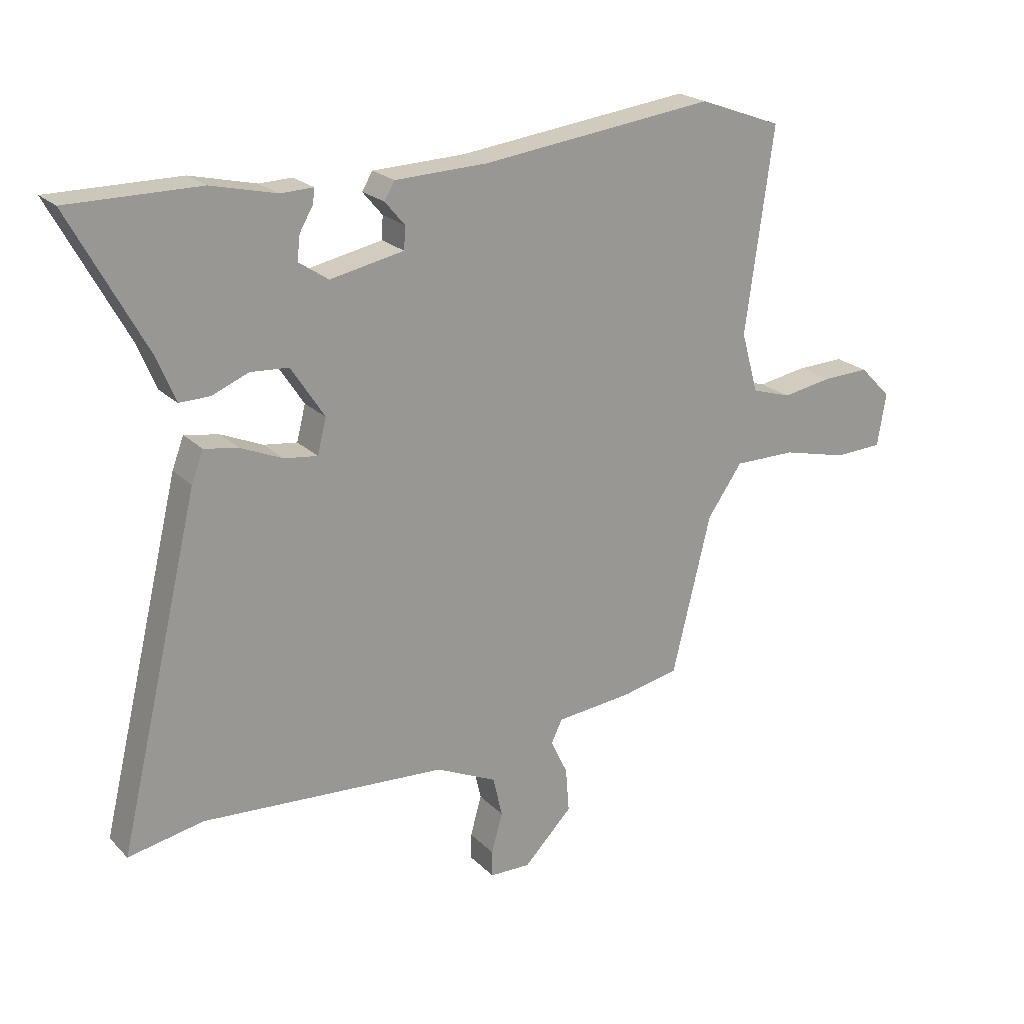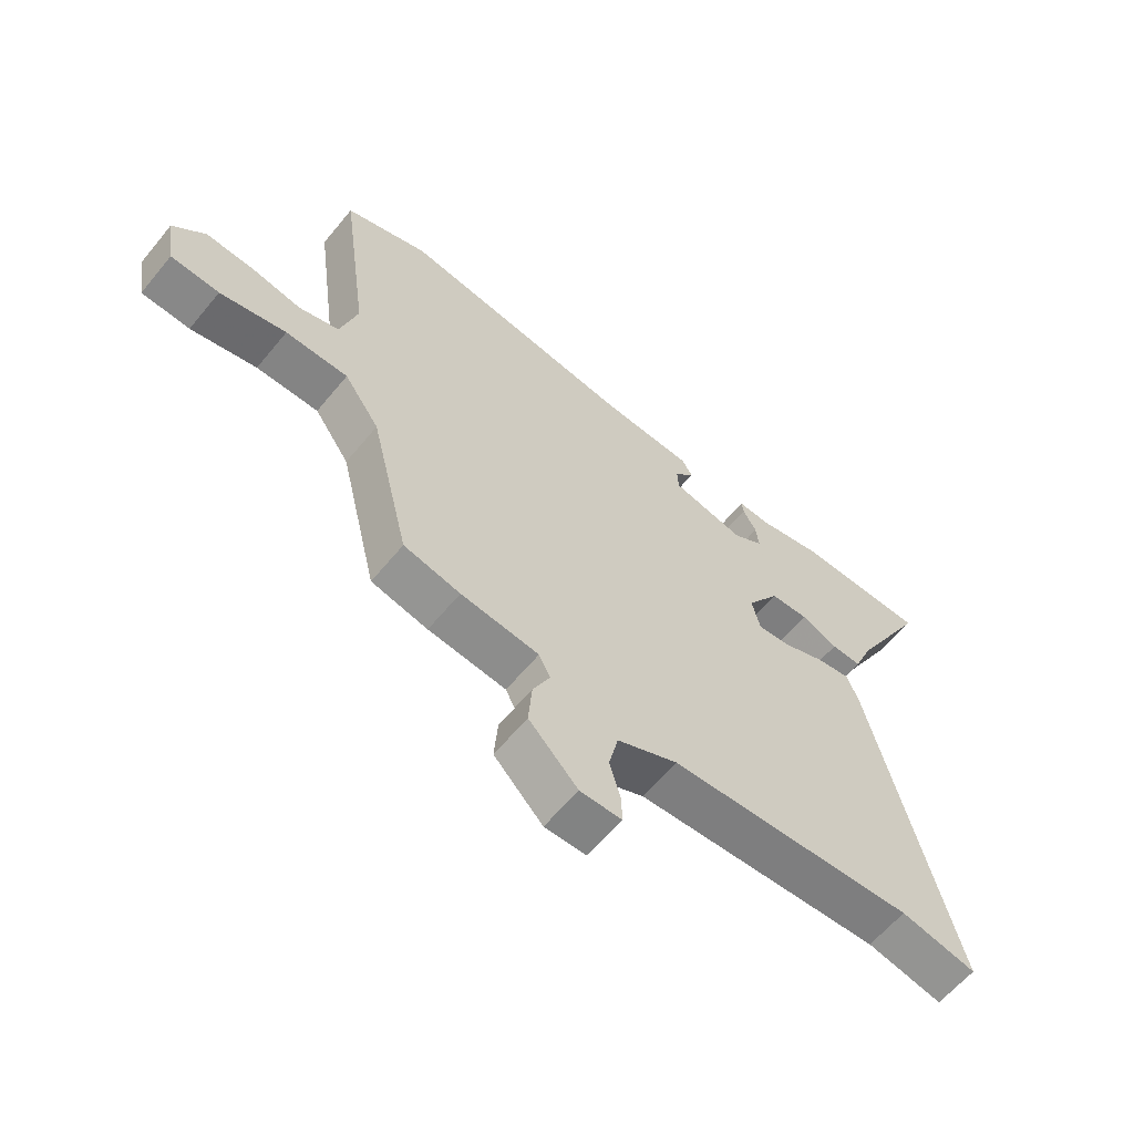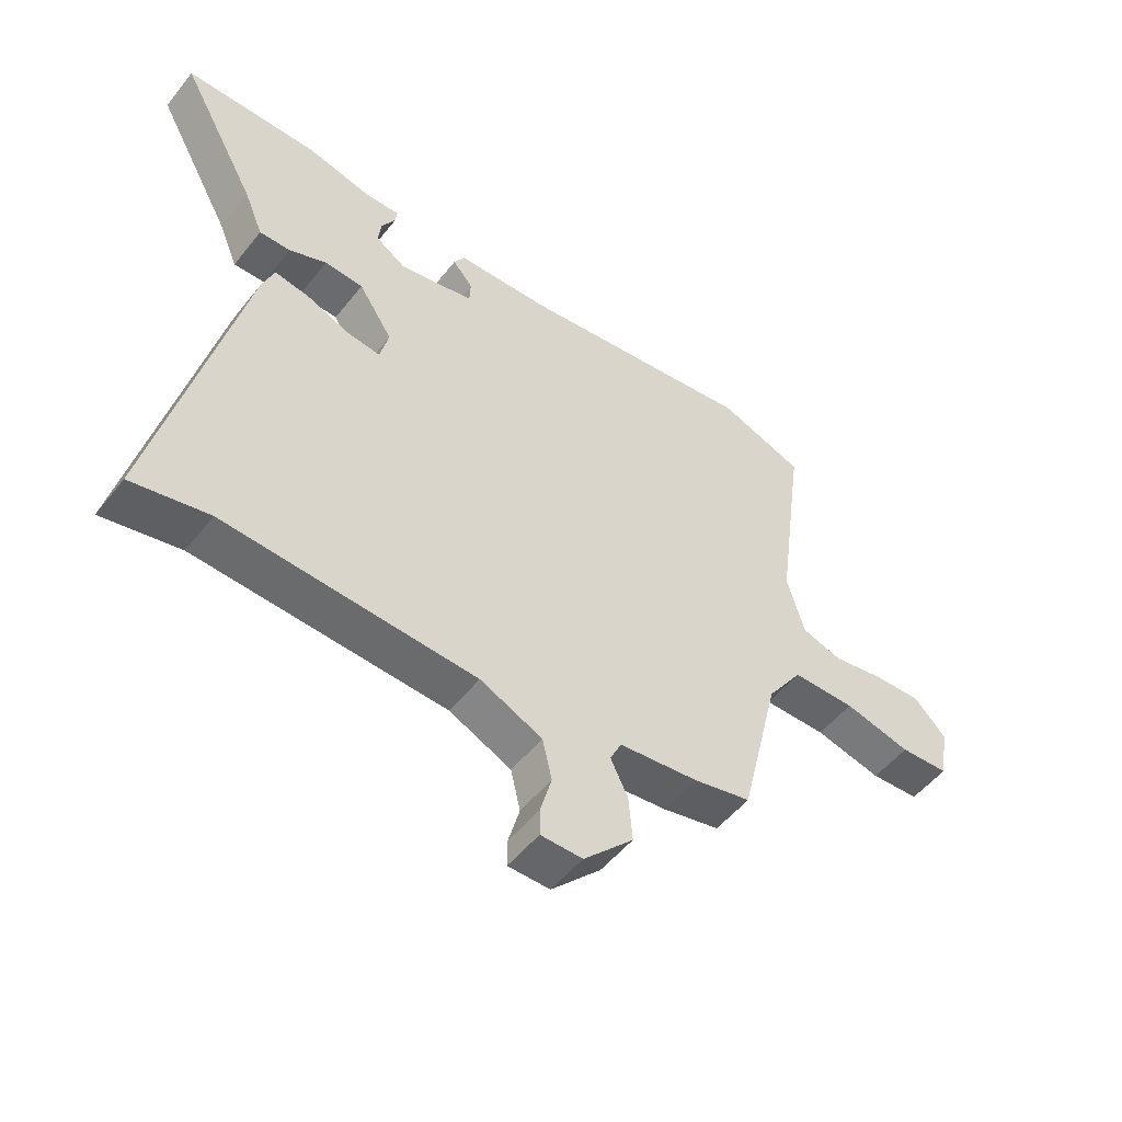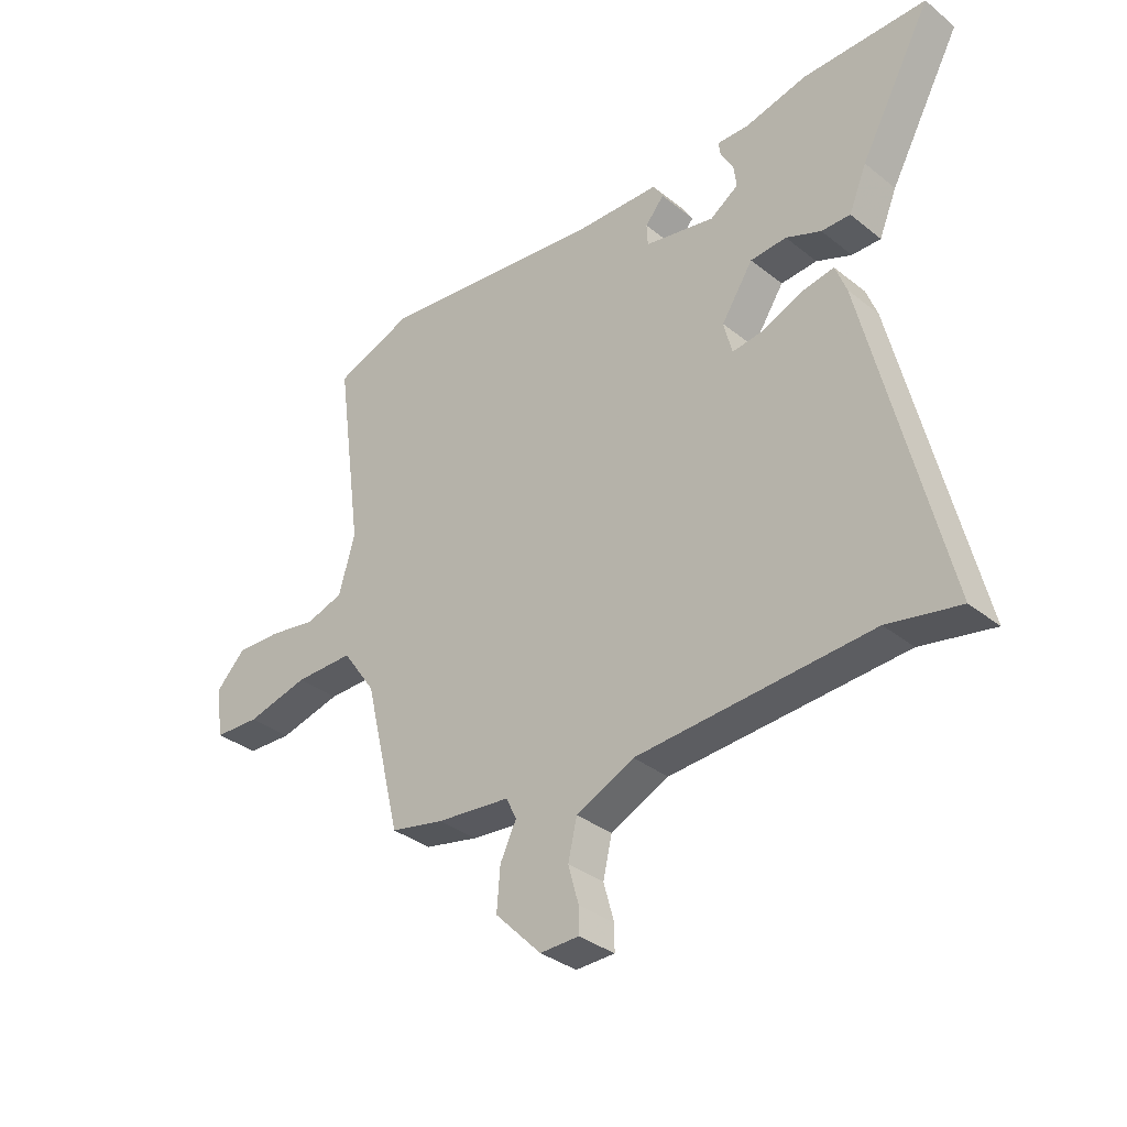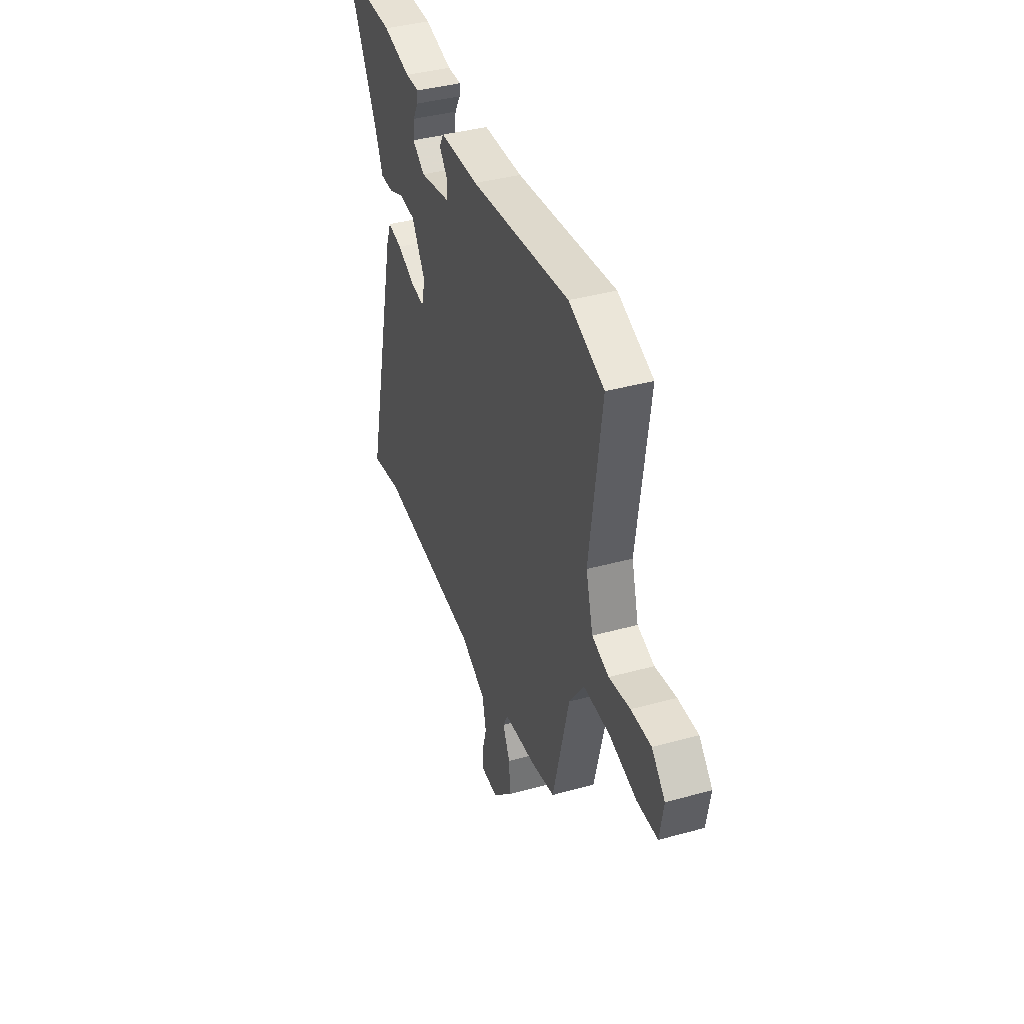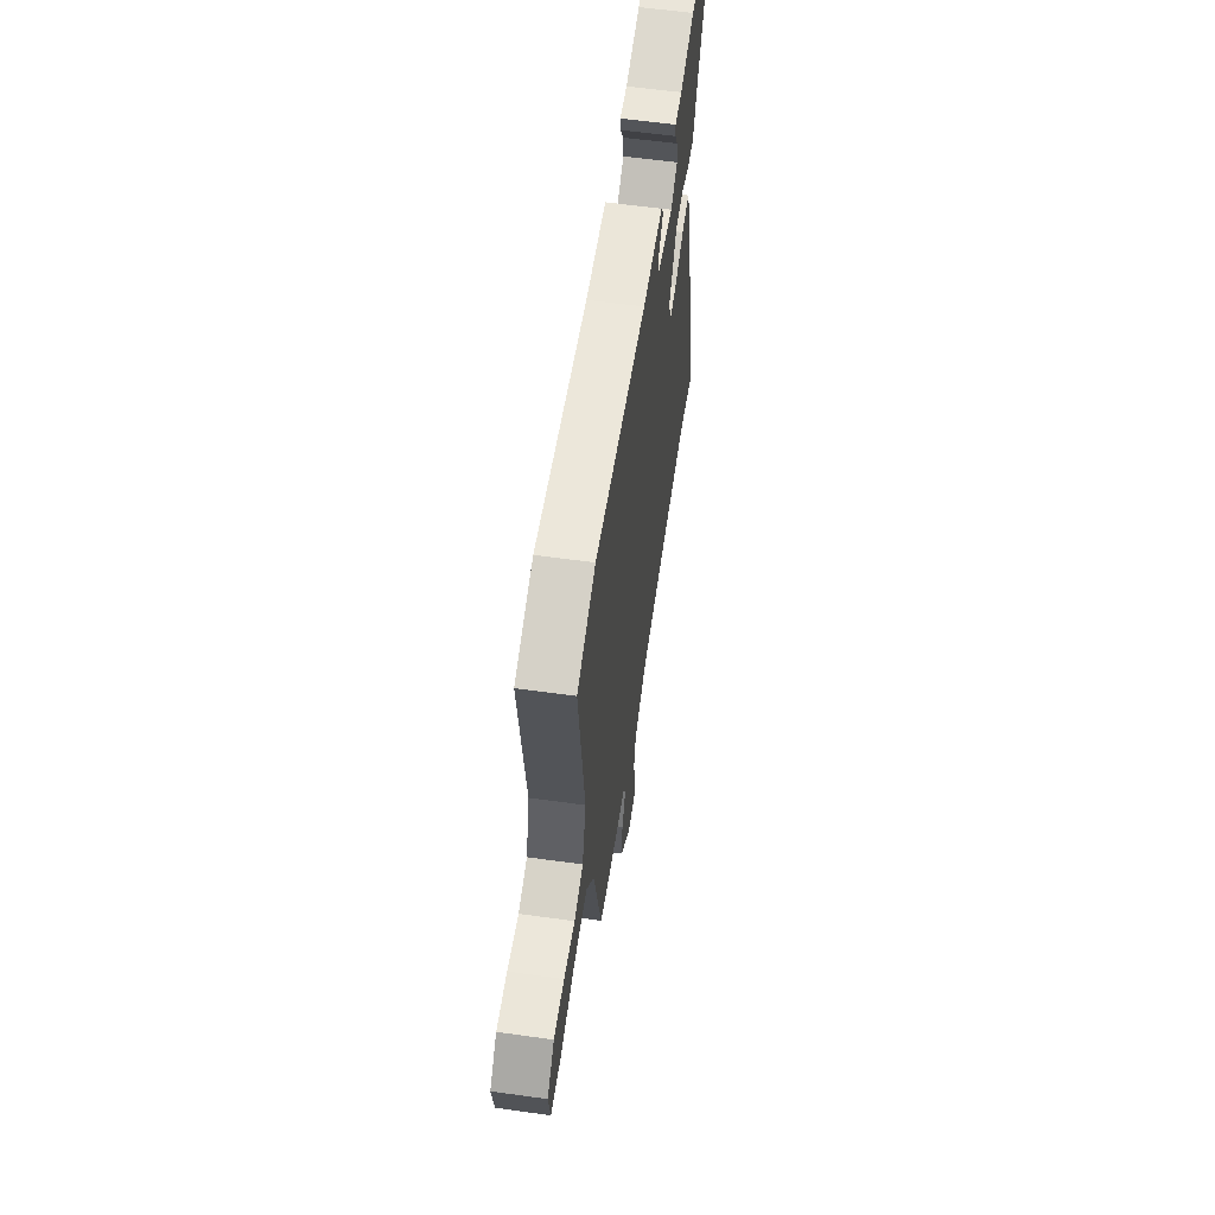
<metadata>
{"format":"obj","ext":"obj","renderer":"f3d","projection":"perspective","resolution":1024,"background":"white","views":[{"elev":21.6,"azim":148.7,"up":"+Z"},{"elev":-61.4,"azim":-39.4,"up":"+Z"},{"elev":-51.5,"azim":142.8,"up":"+Z"},{"elev":-34.5,"azim":43.2,"up":"+Z"},{"elev":39.6,"azim":-108.9,"up":"+Z"},{"elev":58.3,"azim":-81.8,"up":"+Z"}]}
</metadata>
<code>
v -0.396 0.07 -0.459
v -0.462 0.07 -0.188
v -0.522 0.07 -0.102
v -0.628 0.07 -0.102
v -0.74 0.07 -0.129
v -0.822 0.07 -0.125
v -0.837 0.07 -0.034
v -0.783 0.07 0.021
v -0.702 0.07 0.018
v -0.617 0.07 0.003
v -0.549 0.07 0.024
v -0.52 0.07 0.127
v -0.568 0.07 0.475
v -0.426 0.07 0.527
v -0.025 0.07 0.476
v 0.133 0.07 0.47
v 0.151 0.07 0.44
v 0.117 0.07 0.4
v 0.119 0.07 0.361
v 0.245 0.07 0.335
v 0.296 0.07 0.369
v 0.291 0.07 0.411
v 0.268 0.07 0.451
v 0.265 0.07 0.476
v 0.321 0.07 0.474
v 0.433 0.07 0.5
v 0.656 0.07 0.5
v 0.527 0.07 0.265
v 0.495 0.07 0.188
v 0.443 0.07 0.189
v 0.38 0.07 0.215
v 0.315 0.07 0.211
v 0.258 0.07 0.124
v 0.273 0.07 0.064
v 0.33 0.07 0.071
v 0.401 0.07 0.101
v 0.46 0.07 0.111
v 0.48 0.07 0.058
v 0.619 0.07 -0.524
v 0.49 0.07 -0.498
v 0.071 0.07 -0.523
v -0.033 0.07 -0.571
v -0.049 0.07 -0.64
v -0.03 0.07 -0.708
v -0.03 0.07 -0.753
v -0.1 0.07 -0.754
v -0.183 0.07 -0.669
v -0.177 0.07 -0.593
v -0.148 0.07 -0.533
v -0.167 0.07 -0.494
v -0.3 0.07 -0.48
v -0.396 0 -0.459
v -0.462 0 -0.188
v -0.522 0 -0.102
v -0.628 0 -0.102
v -0.74 0 -0.129
v -0.822 0 -0.125
v -0.837 0 -0.034
v -0.783 0 0.021
v -0.702 0 0.018
v -0.617 0 0.003
v -0.549 0 0.024
v -0.52 0 0.127
v -0.568 0 0.475
v -0.426 0 0.527
v -0.025 0 0.476
v 0.133 0 0.47
v 0.151 0 0.44
v 0.117 0 0.4
v 0.119 0 0.361
v 0.245 0 0.335
v 0.296 0 0.369
v 0.291 0 0.411
v 0.268 0 0.451
v 0.265 0 0.476
v 0.321 0 0.474
v 0.433 0 0.5
v 0.656 0 0.5
v 0.527 0 0.265
v 0.495 0 0.188
v 0.443 0 0.189
v 0.38 0 0.215
v 0.315 0 0.211
v 0.258 0 0.124
v 0.273 0 0.064
v 0.33 0 0.071
v 0.401 0 0.101
v 0.46 0 0.111
v 0.48 0 0.058
v 0.619 0 -0.524
v 0.49 0 -0.498
v 0.071 0 -0.523
v -0.033 0 -0.571
v -0.049 0 -0.64
v -0.03 0 -0.708
v -0.03 0 -0.753
v -0.1 0 -0.754
v -0.183 0 -0.669
v -0.177 0 -0.593
v -0.148 0 -0.533
v -0.167 0 -0.494
v -0.3 0 -0.48
f 50 51 1 2
f 46 47 48 49
f 44 45 46 49
f 43 44 49 50
f 42 43 50
f 41 42 50 2
f 37 38 39 40
f 35 36 37 40
f 34 35 40 41
f 33 34 41 2
f 28 29 30 31
f 28 31 32
f 25 26 27 28
f 25 28 32
f 22 23 24 25
f 21 22 25 32
f 20 21 32 33
f 15 16 17 18
f 15 18 19
f 12 13 14 15
f 11 12 15 19
f 7 8 9 10
f 5 6 7 10
f 4 5 10 11
f 3 4 11 19
f 19 20 33
f 2 3 19 33
f 53 52 102 101
f 100 99 98 97
f 100 97 96 95
f 101 100 95 94
f 101 94 93
f 53 101 93 92
f 91 90 89 88
f 91 88 87 86
f 92 91 86 85
f 53 92 85 84
f 82 81 80 79
f 83 82 79
f 79 78 77 76
f 83 79 76
f 76 75 74 73
f 83 76 73 72
f 84 83 72 71
f 69 68 67 66
f 70 69 66
f 66 65 64 63
f 70 66 63 62
f 61 60 59 58
f 61 58 57 56
f 62 61 56 55
f 70 62 55 54
f 84 71 70
f 84 70 54 53
f 1 52 53 2
f 2 53 54 3
f 3 54 55 4
f 4 55 56 5
f 5 56 57 6
f 6 57 58 7
f 7 58 59 8
f 8 59 60 9
f 9 60 61 10
f 10 61 62 11
f 11 62 63 12
f 12 63 64 13
f 13 64 65 14
f 14 65 66 15
f 15 66 67 16
f 16 67 68 17
f 17 68 69 18
f 18 69 70 19
f 19 70 71 20
f 20 71 72 21
f 21 72 73 22
f 22 73 74 23
f 23 74 75 24
f 24 75 76 25
f 25 76 77 26
f 26 77 78 27
f 27 78 79 28
f 28 79 80 29
f 29 80 81 30
f 30 81 82 31
f 31 82 83 32
f 32 83 84 33
f 33 84 85 34
f 34 85 86 35
f 35 86 87 36
f 36 87 88 37
f 37 88 89 38
f 38 89 90 39
f 39 90 91 40
f 40 91 92 41
f 41 92 93 42
f 42 93 94 43
f 43 94 95 44
f 44 95 96 45
f 45 96 97 46
f 46 97 98 47
f 47 98 99 48
f 48 99 100 49
f 49 100 101 50
f 50 101 102 51
f 51 102 52 1

</code>
